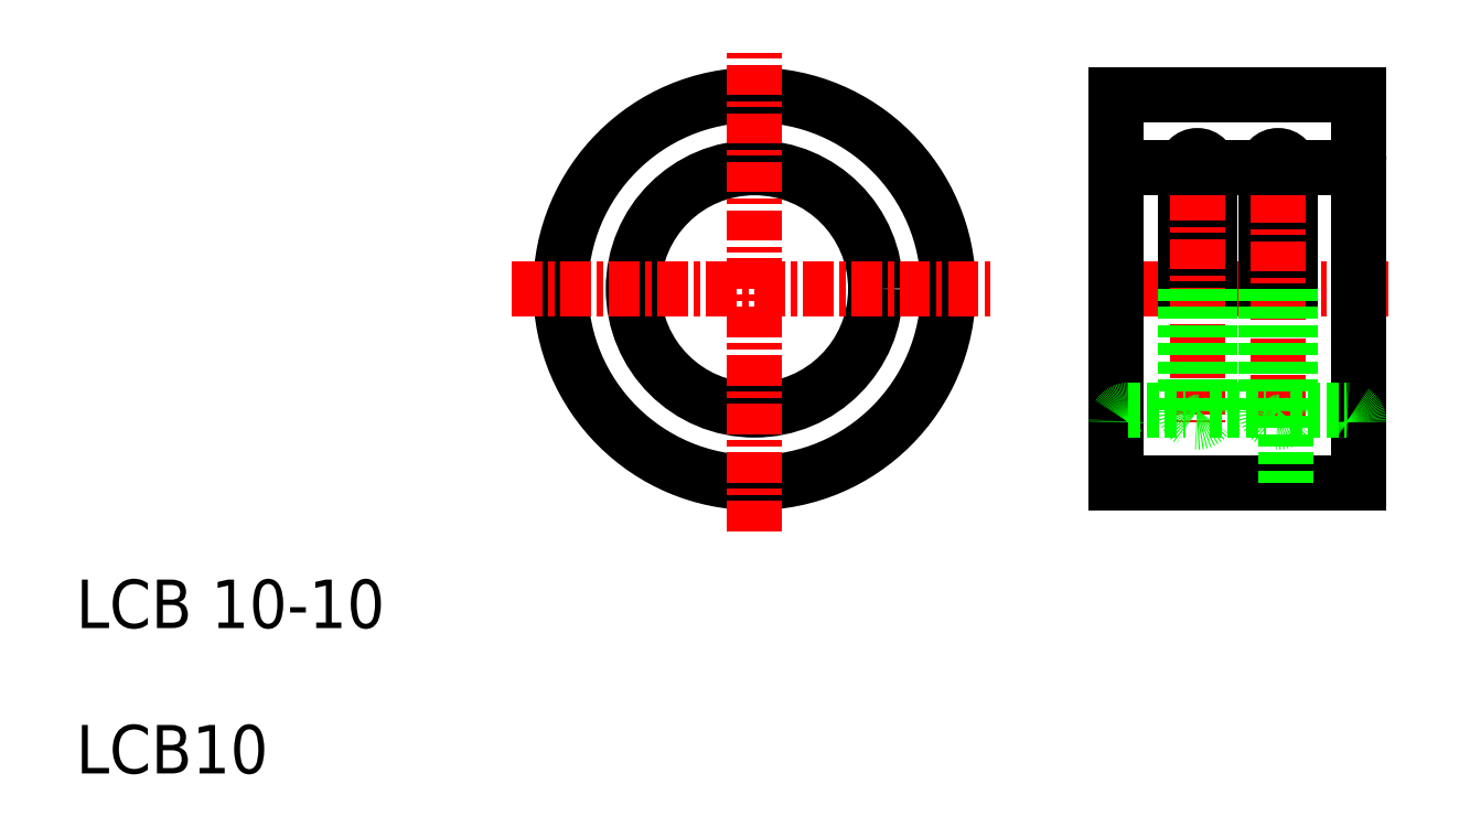
<metadata>
{"format":"dxf","ext":"dxf","renderer":"ezdxf+matplotlib","layout":"modelspace","background":"white","min_lineweight":24,"dpi":150}
</metadata>
<code>
0
SECTION
2
ENTITIES
0
LINE
8
CENTER
10
51.88
20
30
30
0
11
64.18
21
30
31
0
0
LINE
8
0
10
62.94
20
38
30
0
11
62.94
21
22
31
0
0
LINE
8
0
10
52.94
20
38
30
0
11
52.94
21
22
31
0
0
LINE
8
0
10
55.78
20
35
30
0
11
55.78
21
30
31
0
0
LINE
8
0
10
56.78
20
35
30
0
11
56.78
21
30
31
0
0
LINE
8
0
10
59.11
20
35
30
0
11
59.11
21
30
31
0
0
LINE
8
0
10
60.11
20
35
30
0
11
60.11
21
30
31
0
0
LINE
8
CENTER
10
59.61
20
35.96
30
0
11
59.61
21
24.5
31
0
0
LINE
8
CENTER
10
56.28
20
36.06
30
0
11
56.28
21
24.5
31
0
0
TEXT
8
0
10
10
20
16
30
0
40
2
1
LCB 10-10
0
TEXT
8
0
10
10
20
10
30
0
40
2
1
LCB10
0
LINE
8
0
10
52.94
20
22
30
0
11
62.94
21
22
31
0
0
LINE
8
0
10
53.44
20
25
30
0
11
55.78
21
25
31
0
0
ARC
8
0
10
53.44
20
24.5
30
0
40
0.5
50
90
51
180
0
LINE
8
0
10
55.78
20
30
30
0
11
55.78
21
25
31
0
0
LINE
8
0
10
56.78
20
30
30
0
11
56.78
21
25
31
0
0
LINE
8
0
10
59.11
20
30
30
0
11
59.11
21
25
31
0
0
LINE
8
0
10
60.11
20
30
30
0
11
60.11
21
25
31
0
0
LINE
8
0
10
59.94
20
30
30
0
11
59.94
21
22
31
0
0
LINE
8
0
10
56.78
20
25
30
0
11
59.11
21
25
31
0
0
LINE
8
0
10
55.44
20
22
30
0
11
55.44
21
22
31
0
0
LINE
8
0
10
57.94
20
22
30
0
11
57.94
21
22
31
0
0
ARC
8
0
10
56.28
20
25
30
0
40
0.5
50
180
51
0
0
LINE
8
0
10
60.11
20
25
30
0
11
62.44
21
25
31
0
0
ARC
8
0
10
59.61
20
25
30
0
40
0.5
50
180
51
0
0
ARC
8
0
10
62.44
20
24.5
30
0
40
0.5
50
0
51
90
0
LINE
8
0
10
52.94
20
38
30
0
11
62.94
21
38
31
0
0
LINE
8
0
10
53.44
20
35
30
0
11
55.78
21
35
31
0
0
ARC
8
0
10
53.44
20
35.5
30
0
40
0.5
50
180
51
270
0
LINE
8
0
10
56.78
20
35
30
0
11
59.11
21
35
31
0
0
ARC
8
0
10
56.28
20
35
30
0
40
0.5
50
0
51
180
0
ARC
8
0
10
62.44
20
35.5
30
0
40
0.5
50
270
51
0
0
ARC
8
0
10
59.61
20
35
30
0
40
0.5
50
0
51
180
0
LINE
8
0
10
60.11
20
35
30
0
11
62.44
21
35
31
0
0
CIRCLE
8
0
10
38
20
30
30
0
40
5
0
CIRCLE
8
0
10
38
20
30
30
0
40
8
0
LINE
8
CENTER
10
28
20
30
30
0
11
48
21
30
31
0
0
LINE
8
CENTER
10
38
20
20
30
0
11
38
21
40
31
0
0
ENDSEC
0
EOF

</code>
